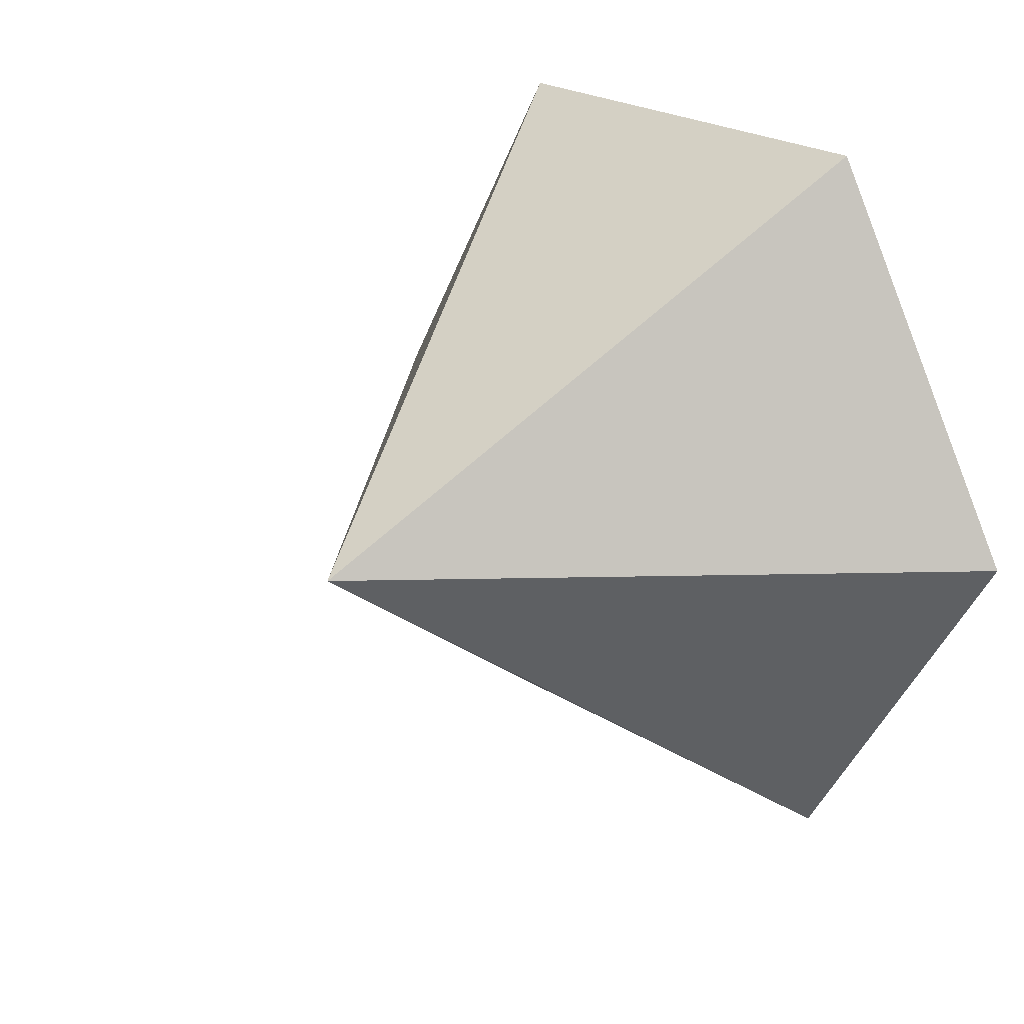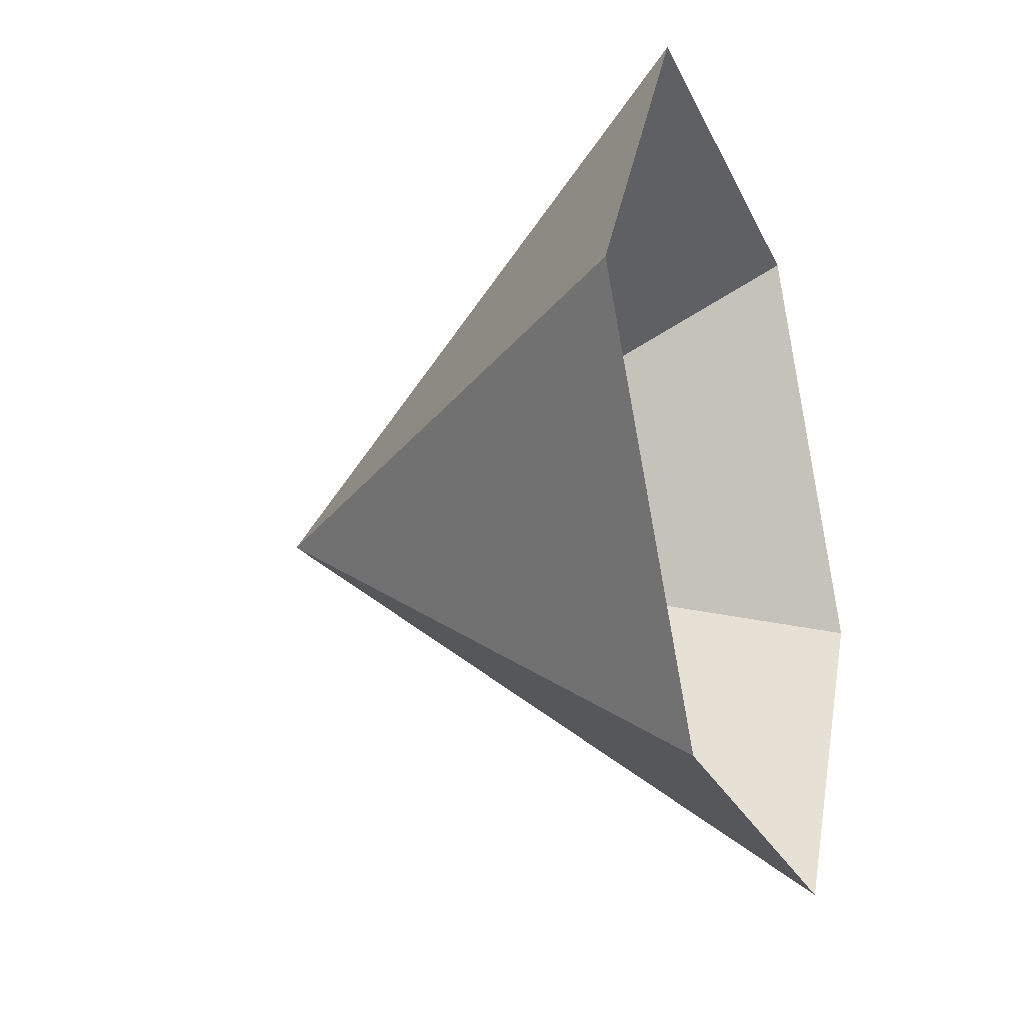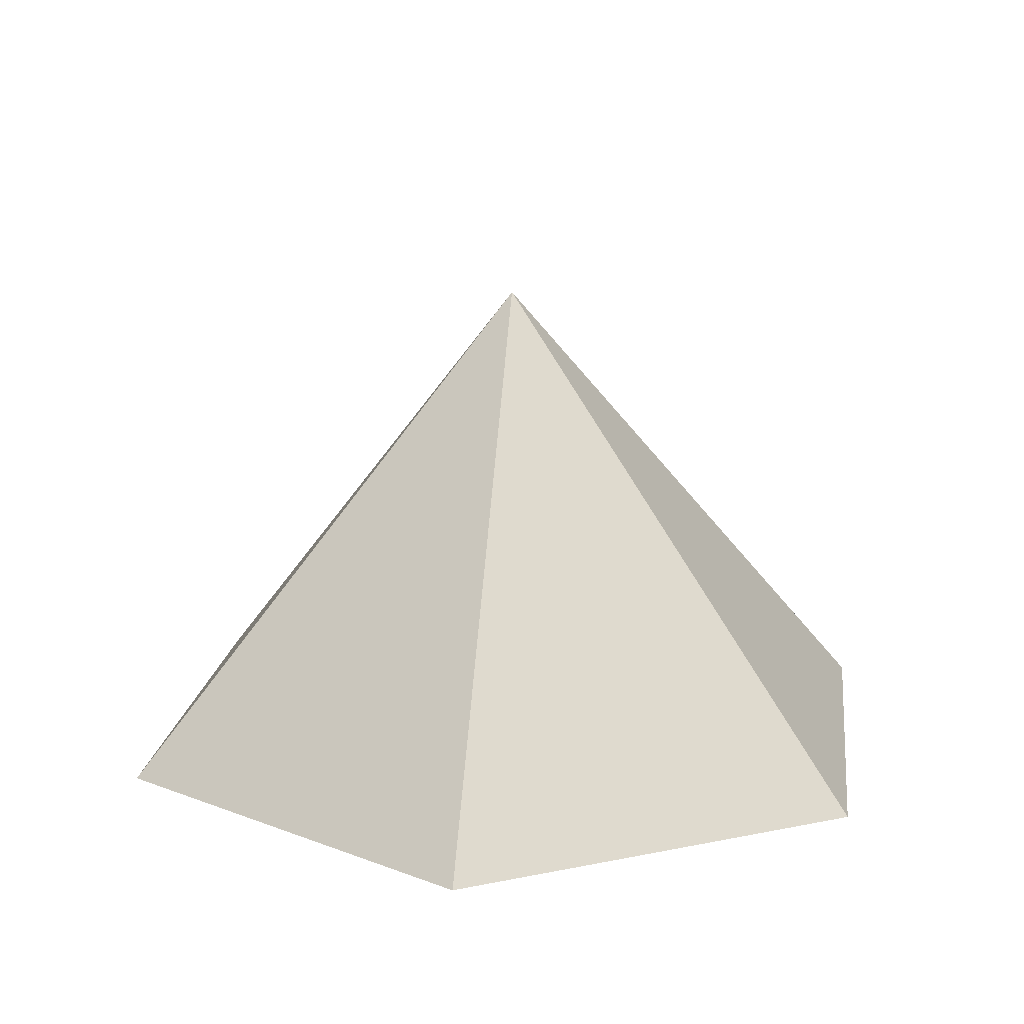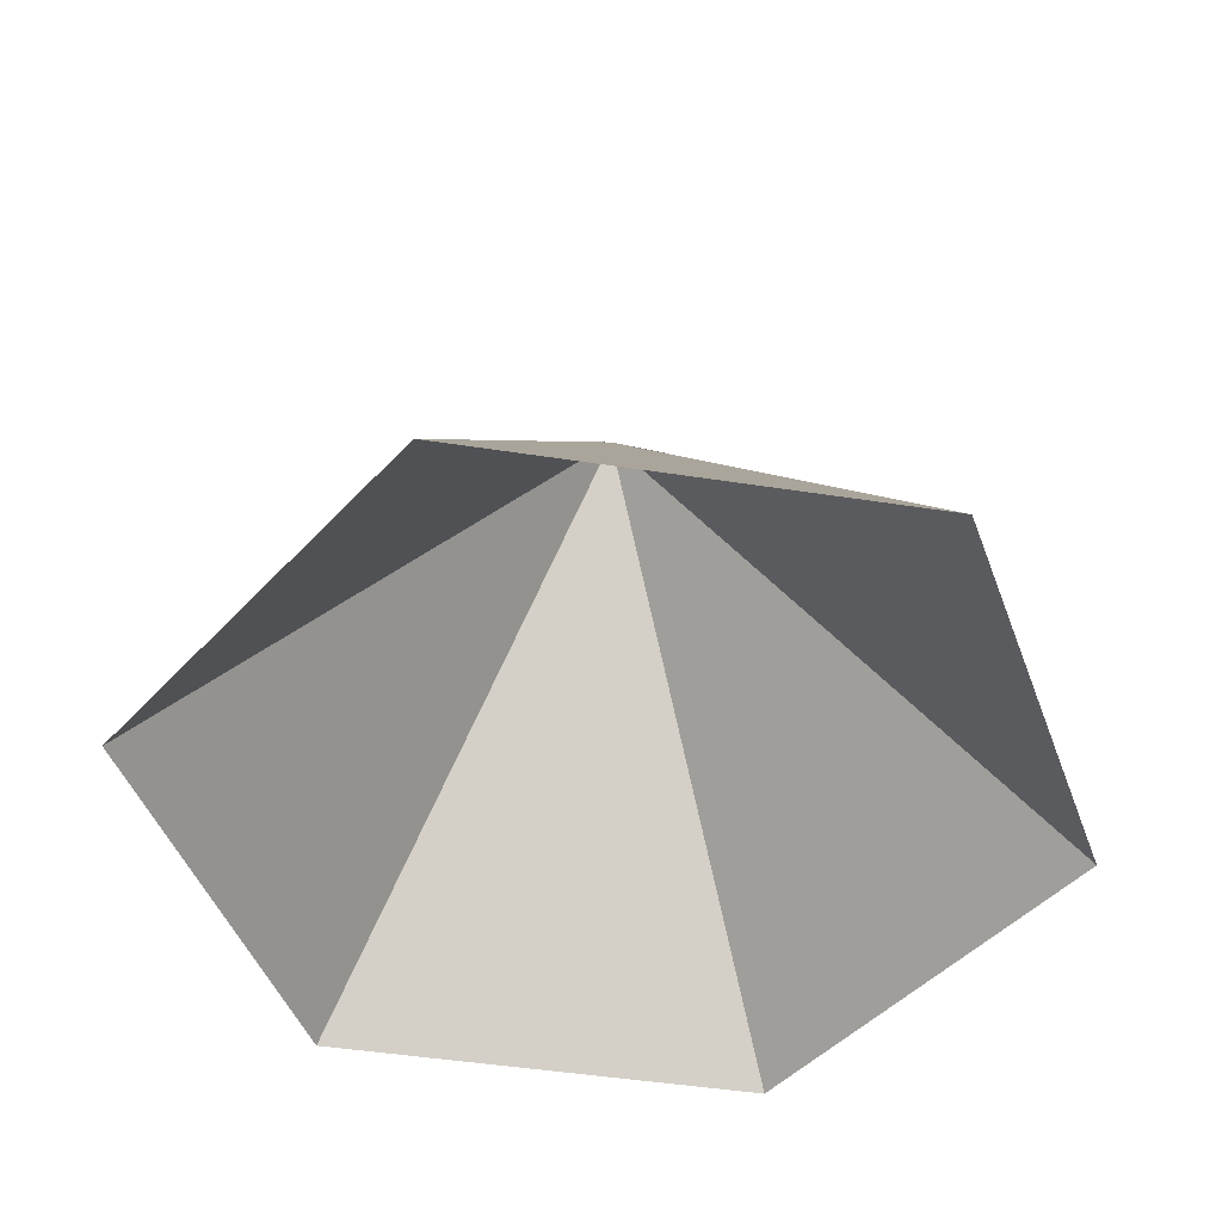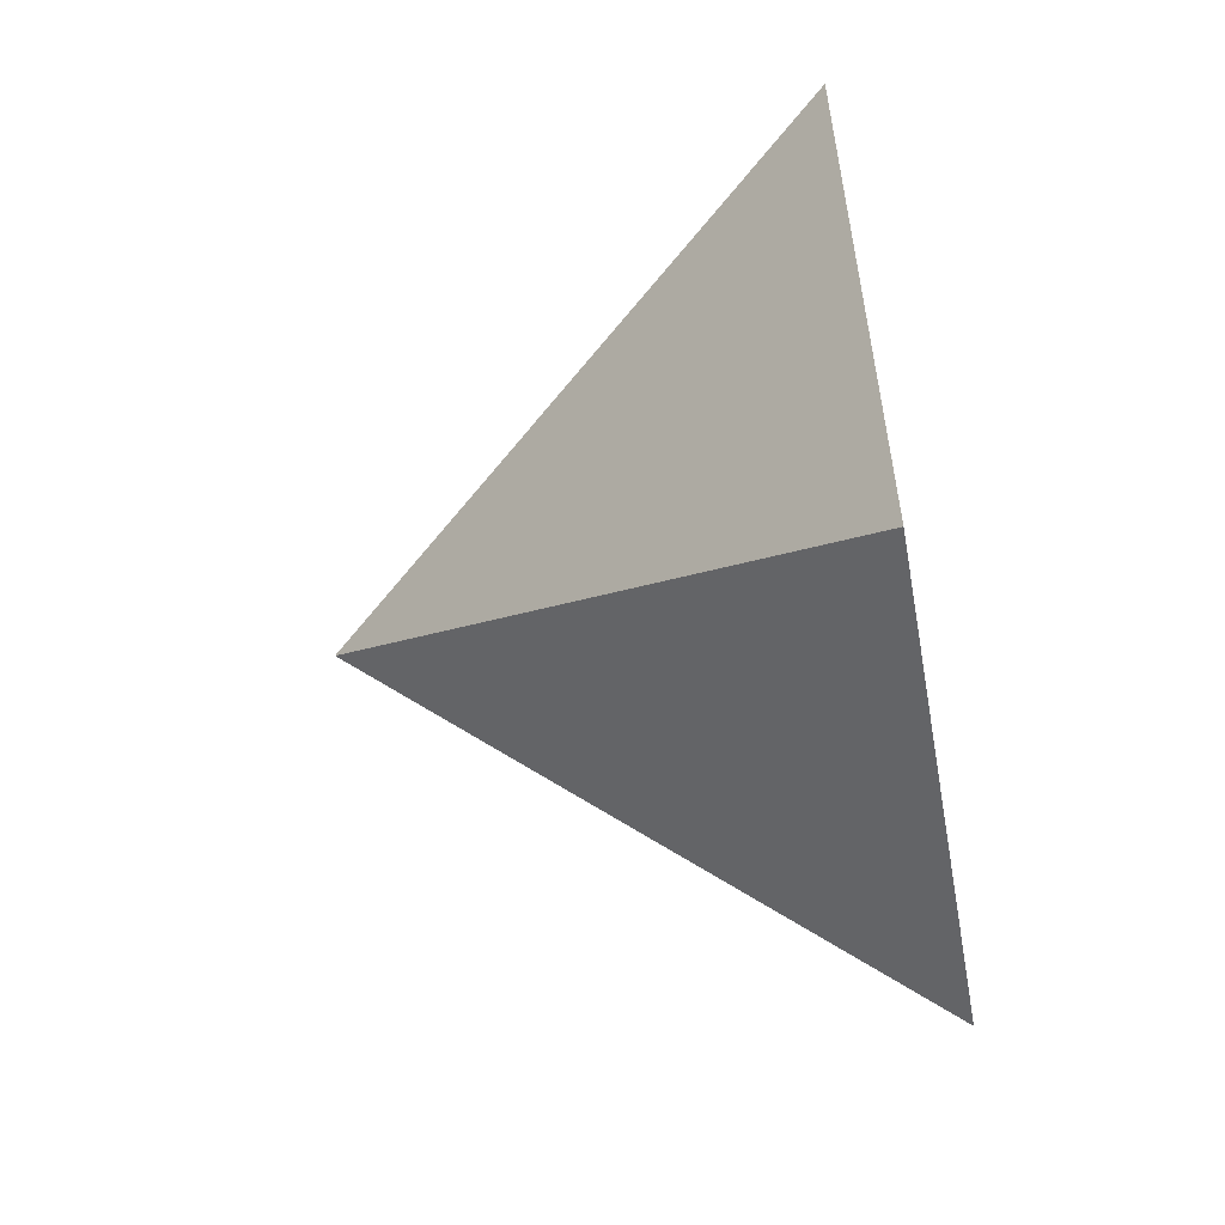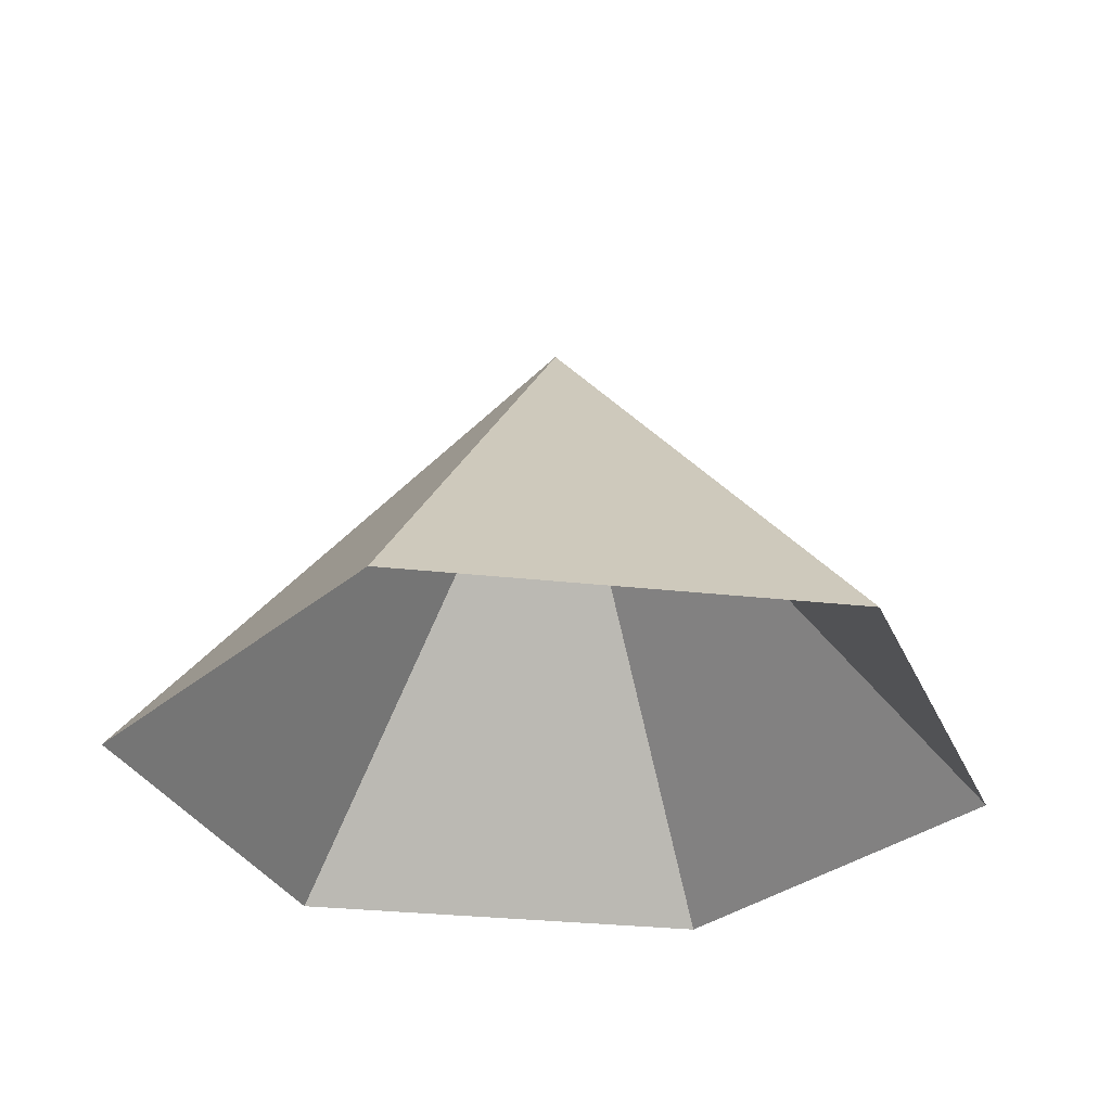
<metadata>
{"format":"obj","ext":"obj","renderer":"f3d","projection":"perspective","resolution":1024,"background":"white","views":[{"elev":23.4,"azim":46.7,"up":"+Y"},{"elev":-26.2,"azim":110.5,"up":"+Y"},{"elev":16.7,"azim":37.5,"up":"+Z"},{"elev":-47.0,"azim":170.0,"up":"+Z"},{"elev":-63.4,"azim":99.9,"up":"+Y"},{"elev":-30.3,"azim":50.8,"up":"+Z"}]}
</metadata>
<code>
v 0 0 0
v 4.239 0 0
v 6.358 3.671 0
v 4.239 7.342 0
v 0 7.342 0
v -2.119 3.671 0
v 2.119 3.671 4.828
f 1 2 7
f 2 3 7
f 3 4 7
f 4 5 7
f 5 6 7
f 6 1 7

</code>
